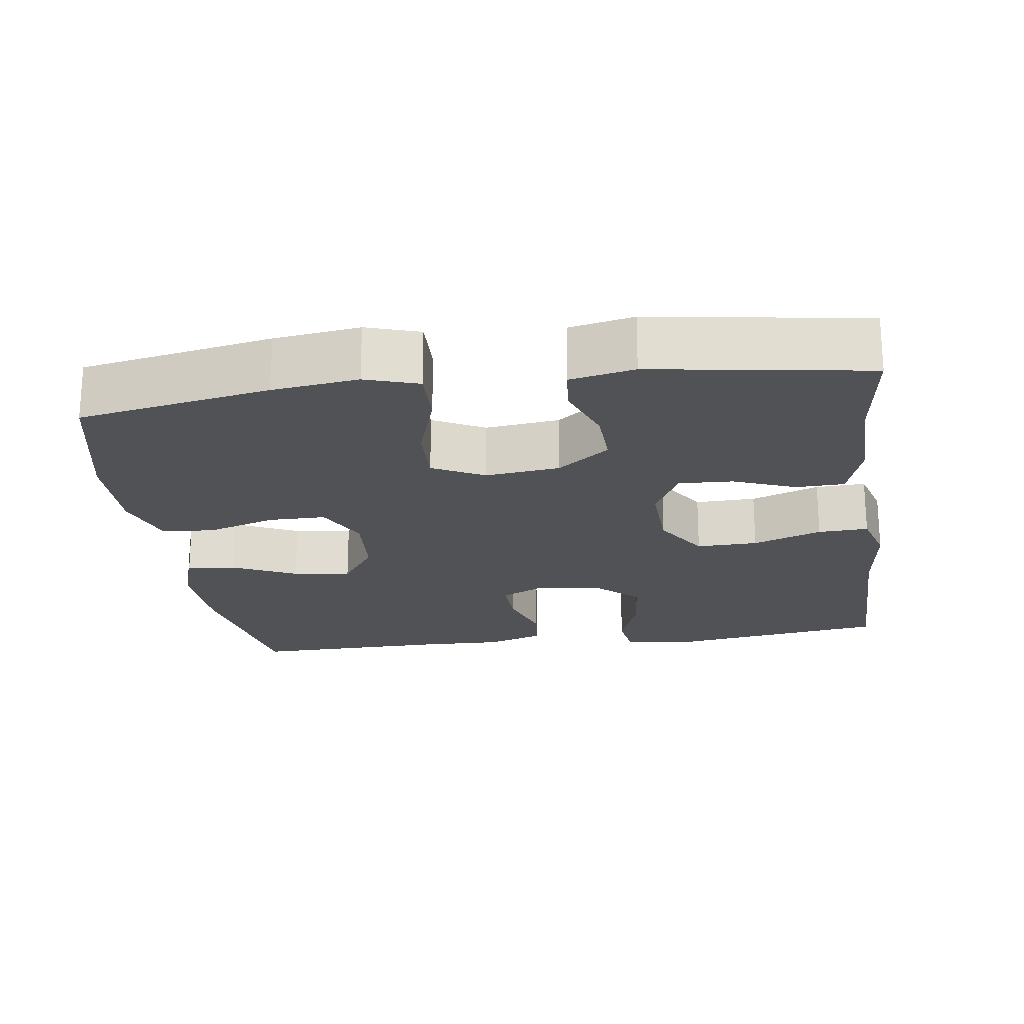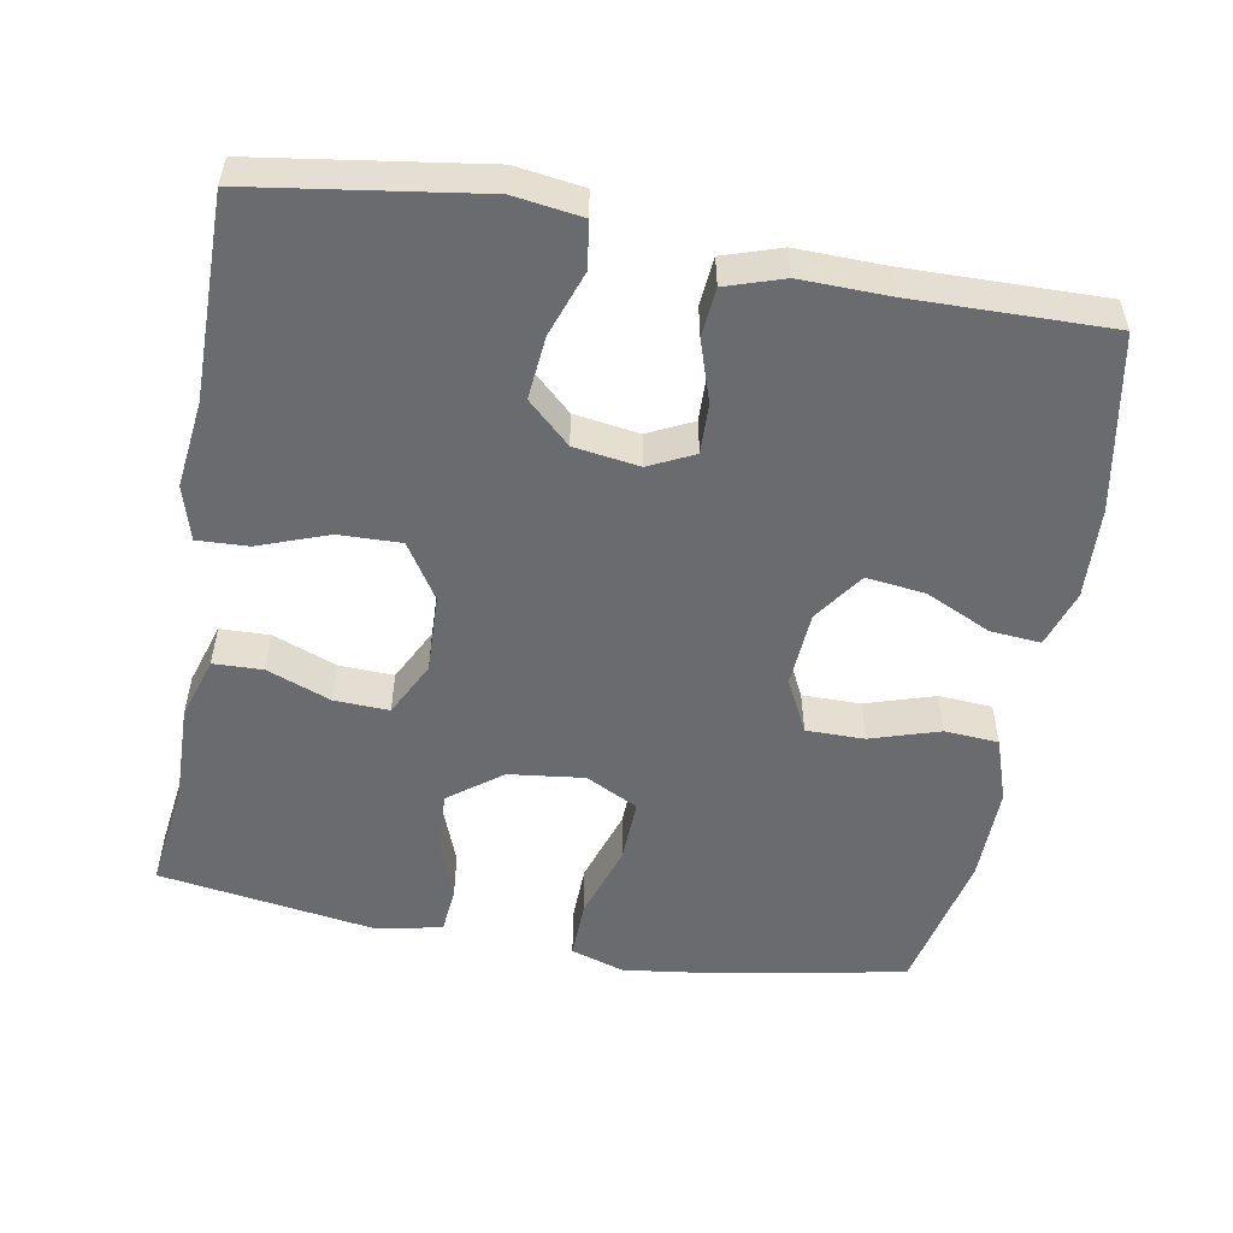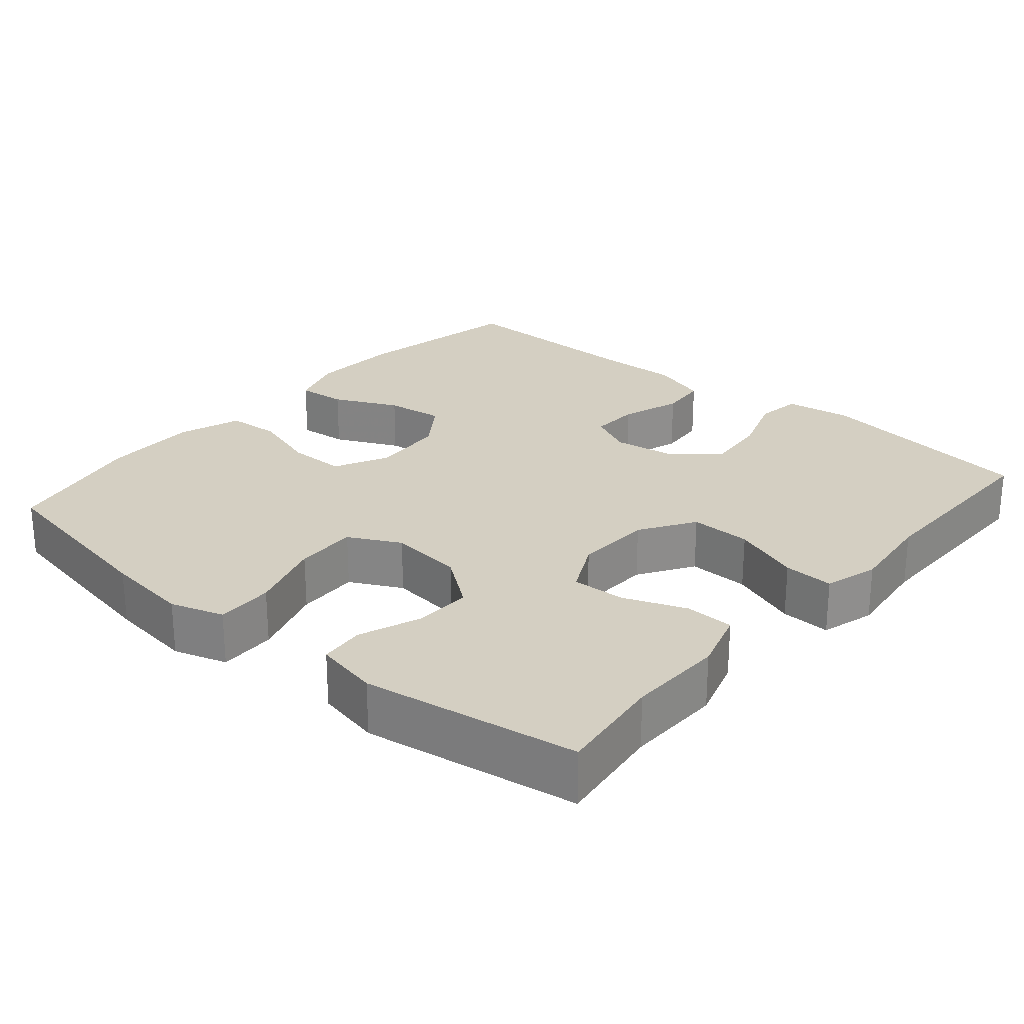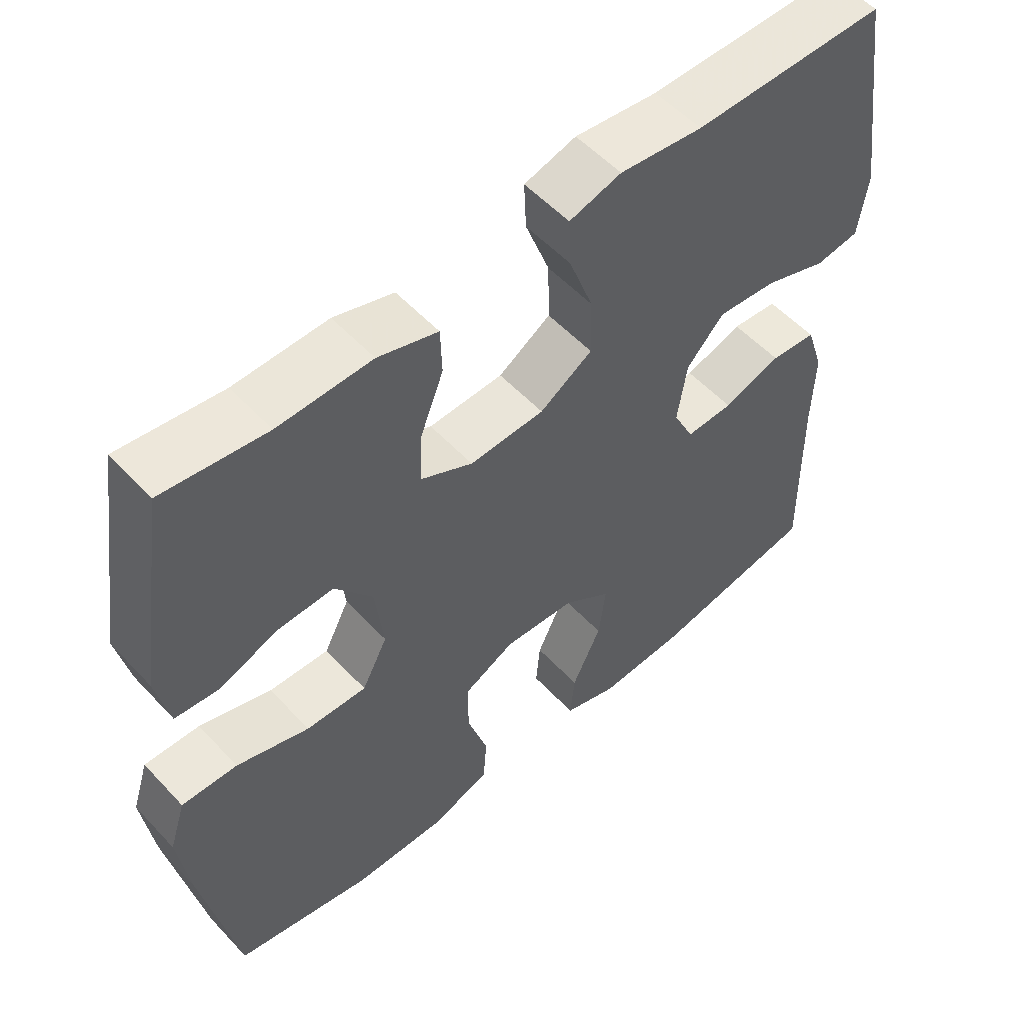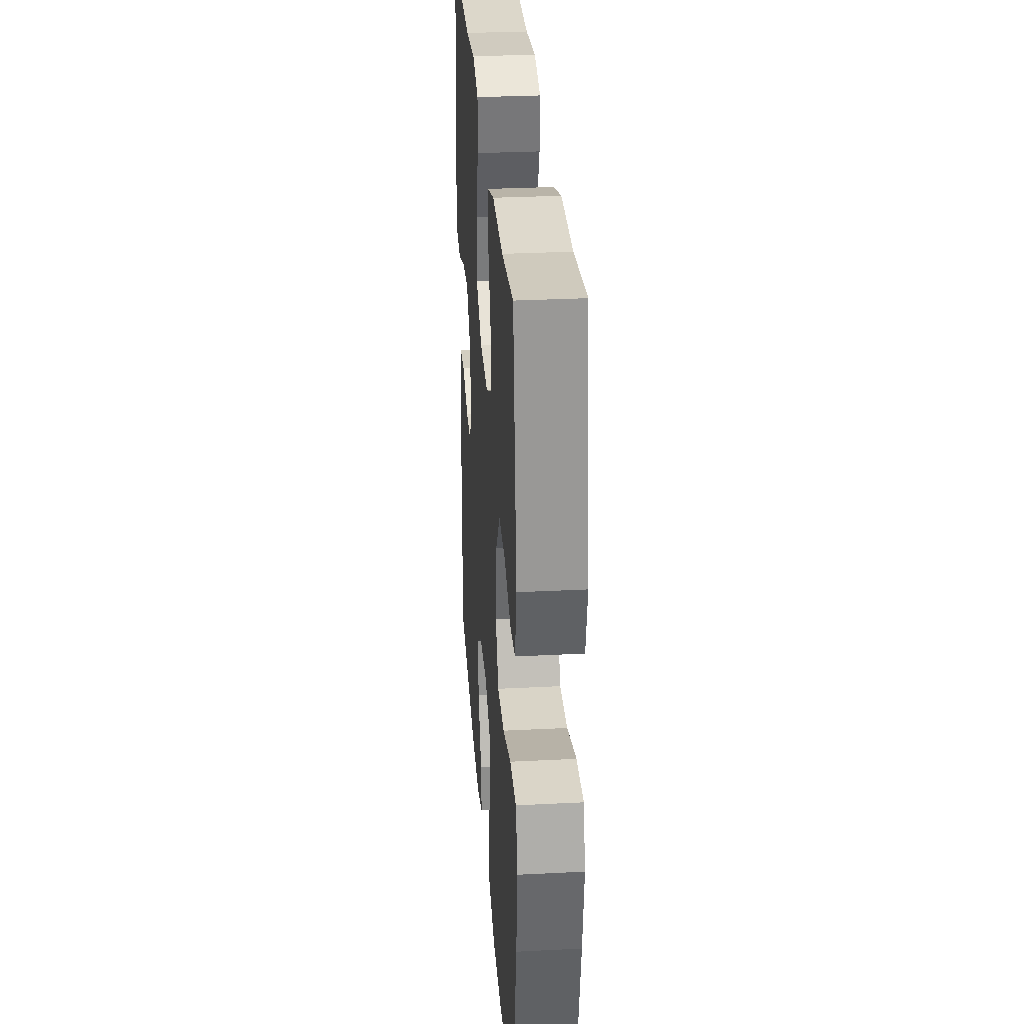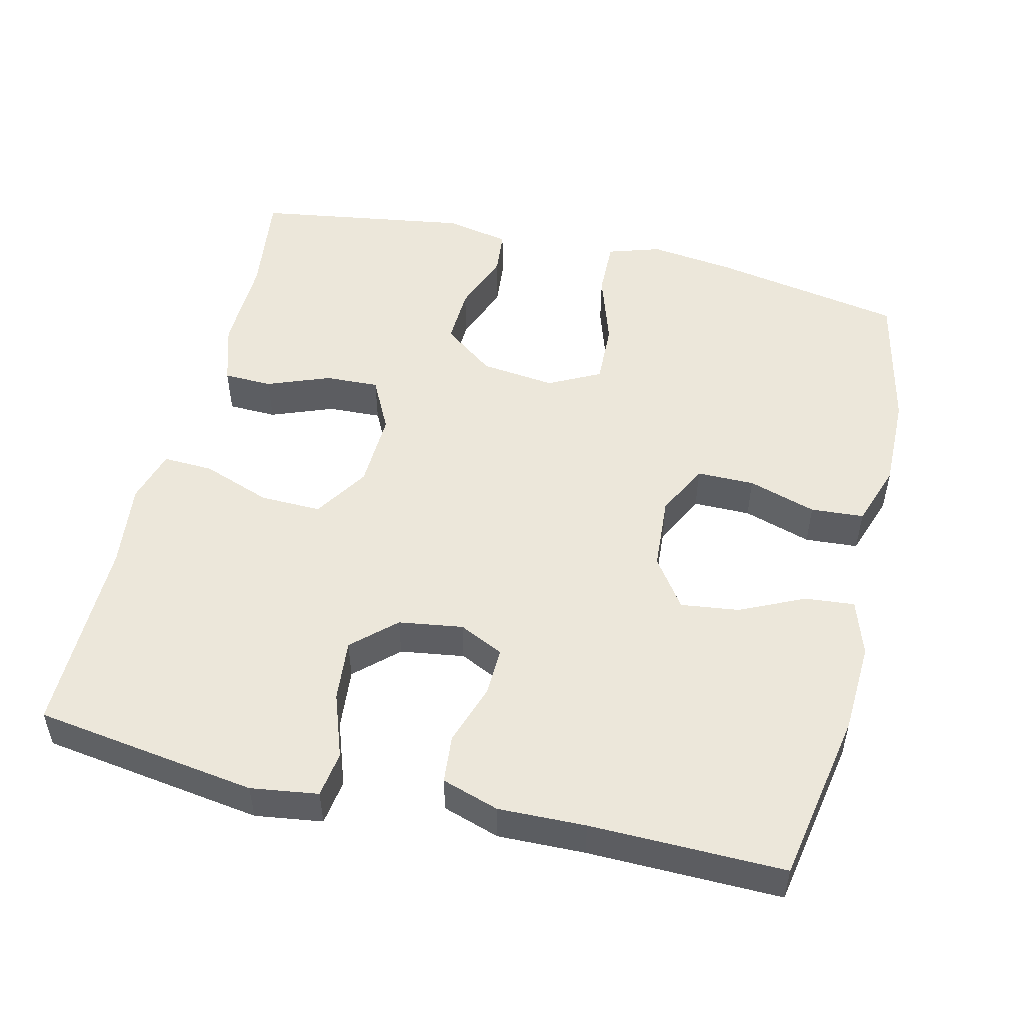
<metadata>
{"format":"obj","ext":"obj","renderer":"f3d","projection":"perspective","resolution":1024,"background":"white","views":[{"elev":-21.2,"azim":-82.0,"up":"+Y"},{"elev":-53.3,"azim":79.9,"up":"+Y"},{"elev":25.4,"azim":-49.5,"up":"+Y"},{"elev":54.5,"azim":-41.9,"up":"+Z"},{"elev":30.6,"azim":-94.2,"up":"+Z"},{"elev":51.1,"azim":103.5,"up":"+Y"}]}
</metadata>
<code>
v -0.5 0.07 -0.5
v -0.548 0.07 -0.241
v -0.563 0.07 -0.125
v -0.54 0.07 -0.053
v -0.462 0.07 -0.055
v -0.36 0.07 -0.088
v -0.275 0.07 -0.091
v -0.239 0.07 -0.021
v -0.251 0.07 0.08
v -0.304 0.07 0.15
v -0.383 0.07 0.147
v -0.466 0.07 0.116
v -0.527 0.07 0.122
v -0.545 0.07 0.209
v -0.5 0.07 0.5
v -0.355 0.07 0.481
v -0.224 0.07 0.484
v -0.14 0.07 0.458
v -0.138 0.07 0.392
v -0.171 0.07 0.307
v -0.174 0.07 0.234
v -0.101 0.07 0.197
v 0.004 0.07 0.201
v 0.078 0.07 0.248
v 0.076 0.07 0.331
v 0.042 0.07 0.424
v 0.039 0.07 0.492
v 0.112 0.07 0.513
v 0.229 0.07 0.499
v 0.5 0.07 0.5
v 0.544 0.07 0.199
v 0.531 0.07 0.108
v 0.469 0.07 0.099
v 0.381 0.07 0.13
v 0.297 0.07 0.138
v 0.244 0.07 0.081
v 0.231 0.07 -0.006
v 0.26 0.07 -0.066
v 0.327 0.07 -0.064
v 0.409 0.07 -0.037
v 0.474 0.07 -0.043
v 0.499 0.07 -0.12
v 0.496 0.07 -0.238
v 0.5 0.07 -0.5
v 0.266 0.07 -0.543
v 0.143 0.07 -0.549
v 0.067 0.07 -0.524
v 0.073 0.07 -0.457
v 0.114 0.07 -0.37
v 0.124 0.07 -0.291
v 0.057 0.07 -0.244
v -0.044 0.07 -0.237
v -0.116 0.07 -0.273
v -0.116 0.07 -0.351
v -0.087 0.07 -0.443
v -0.092 0.07 -0.515
v -0.178 0.07 -0.544
v -0.307 0.07 -0.542
v -0.5 0 -0.5
v -0.548 0 -0.241
v -0.563 0 -0.125
v -0.54 0 -0.053
v -0.462 0 -0.055
v -0.36 0 -0.088
v -0.275 0 -0.091
v -0.239 0 -0.021
v -0.251 0 0.08
v -0.304 0 0.15
v -0.383 0 0.147
v -0.466 0 0.116
v -0.527 0 0.122
v -0.545 0 0.209
v -0.5 0 0.5
v -0.355 0 0.481
v -0.224 0 0.484
v -0.14 0 0.458
v -0.138 0 0.392
v -0.171 0 0.307
v -0.174 0 0.234
v -0.101 0 0.197
v 0.004 0 0.201
v 0.078 0 0.248
v 0.076 0 0.331
v 0.042 0 0.424
v 0.039 0 0.492
v 0.112 0 0.513
v 0.229 0 0.499
v 0.5 0 0.5
v 0.544 0 0.199
v 0.531 0 0.108
v 0.469 0 0.099
v 0.381 0 0.13
v 0.297 0 0.138
v 0.244 0 0.081
v 0.231 0 -0.006
v 0.26 0 -0.066
v 0.327 0 -0.064
v 0.409 0 -0.037
v 0.474 0 -0.043
v 0.499 0 -0.12
v 0.496 0 -0.238
v 0.5 0 -0.5
v 0.266 0 -0.543
v 0.143 0 -0.549
v 0.067 0 -0.524
v 0.073 0 -0.457
v 0.114 0 -0.37
v 0.124 0 -0.291
v 0.057 0 -0.244
v -0.044 0 -0.237
v -0.116 0 -0.273
v -0.116 0 -0.351
v -0.087 0 -0.443
v -0.092 0 -0.515
v -0.178 0 -0.544
v -0.307 0 -0.542
f 54 55 56 57
f 53 54 57 58
f 46 47 48 49
f 46 49 50
f 43 44 45 46
f 43 46 50
f 42 43 50 51
f 39 40 41 42
f 38 39 42 51
f 31 32 33 34
f 29 30 31 34
f 29 34 35
f 28 29 35 36
f 25 26 27 28
f 24 25 28 36
f 17 18 19 20
f 16 17 20 21
f 15 16 21
f 14 15 21
f 11 12 13 14
f 10 11 14 21
f 9 10 21 22
f 3 4 5 6
f 3 6 7
f 2 3 7
f 53 58 1 2
f 52 53 2 7
f 37 38 51 52
f 37 52 7 8
f 23 24 36 37
f 22 23 37
f 8 9 22 37
f 115 114 113 112
f 116 115 112 111
f 107 106 105 104
f 108 107 104
f 104 103 102 101
f 108 104 101
f 109 108 101 100
f 100 99 98 97
f 109 100 97 96
f 92 91 90 89
f 92 89 88 87
f 93 92 87
f 94 93 87 86
f 86 85 84 83
f 94 86 83 82
f 78 77 76 75
f 79 78 75 74
f 79 74 73
f 79 73 72
f 72 71 70 69
f 79 72 69 68
f 80 79 68 67
f 64 63 62 61
f 65 64 61
f 65 61 60
f 60 59 116 111
f 65 60 111 110
f 110 109 96 95
f 66 65 110 95
f 95 94 82 81
f 95 81 80
f 95 80 67 66
f 1 59 60 2
f 2 60 61 3
f 3 61 62 4
f 4 62 63 5
f 5 63 64 6
f 6 64 65 7
f 7 65 66 8
f 8 66 67 9
f 9 67 68 10
f 10 68 69 11
f 11 69 70 12
f 12 70 71 13
f 13 71 72 14
f 14 72 73 15
f 15 73 74 16
f 16 74 75 17
f 17 75 76 18
f 18 76 77 19
f 19 77 78 20
f 20 78 79 21
f 21 79 80 22
f 22 80 81 23
f 23 81 82 24
f 24 82 83 25
f 25 83 84 26
f 26 84 85 27
f 27 85 86 28
f 28 86 87 29
f 29 87 88 30
f 30 88 89 31
f 31 89 90 32
f 32 90 91 33
f 33 91 92 34
f 34 92 93 35
f 35 93 94 36
f 36 94 95 37
f 37 95 96 38
f 38 96 97 39
f 39 97 98 40
f 40 98 99 41
f 41 99 100 42
f 42 100 101 43
f 43 101 102 44
f 44 102 103 45
f 45 103 104 46
f 46 104 105 47
f 47 105 106 48
f 48 106 107 49
f 49 107 108 50
f 50 108 109 51
f 51 109 110 52
f 52 110 111 53
f 53 111 112 54
f 54 112 113 55
f 55 113 114 56
f 56 114 115 57
f 57 115 116 58
f 58 116 59 1

</code>
